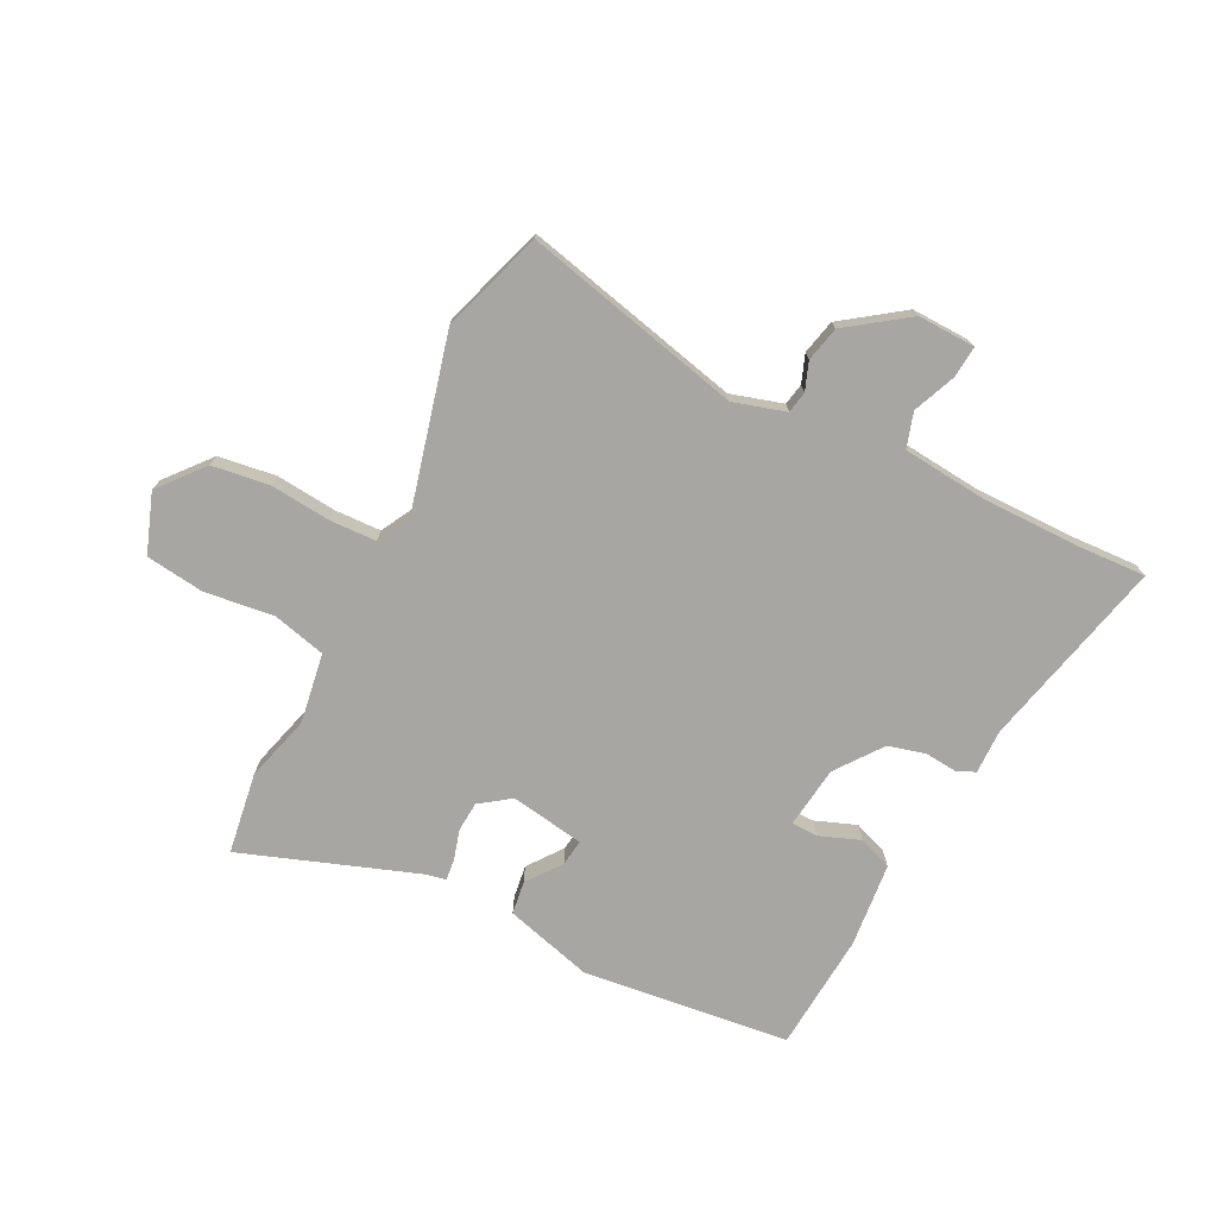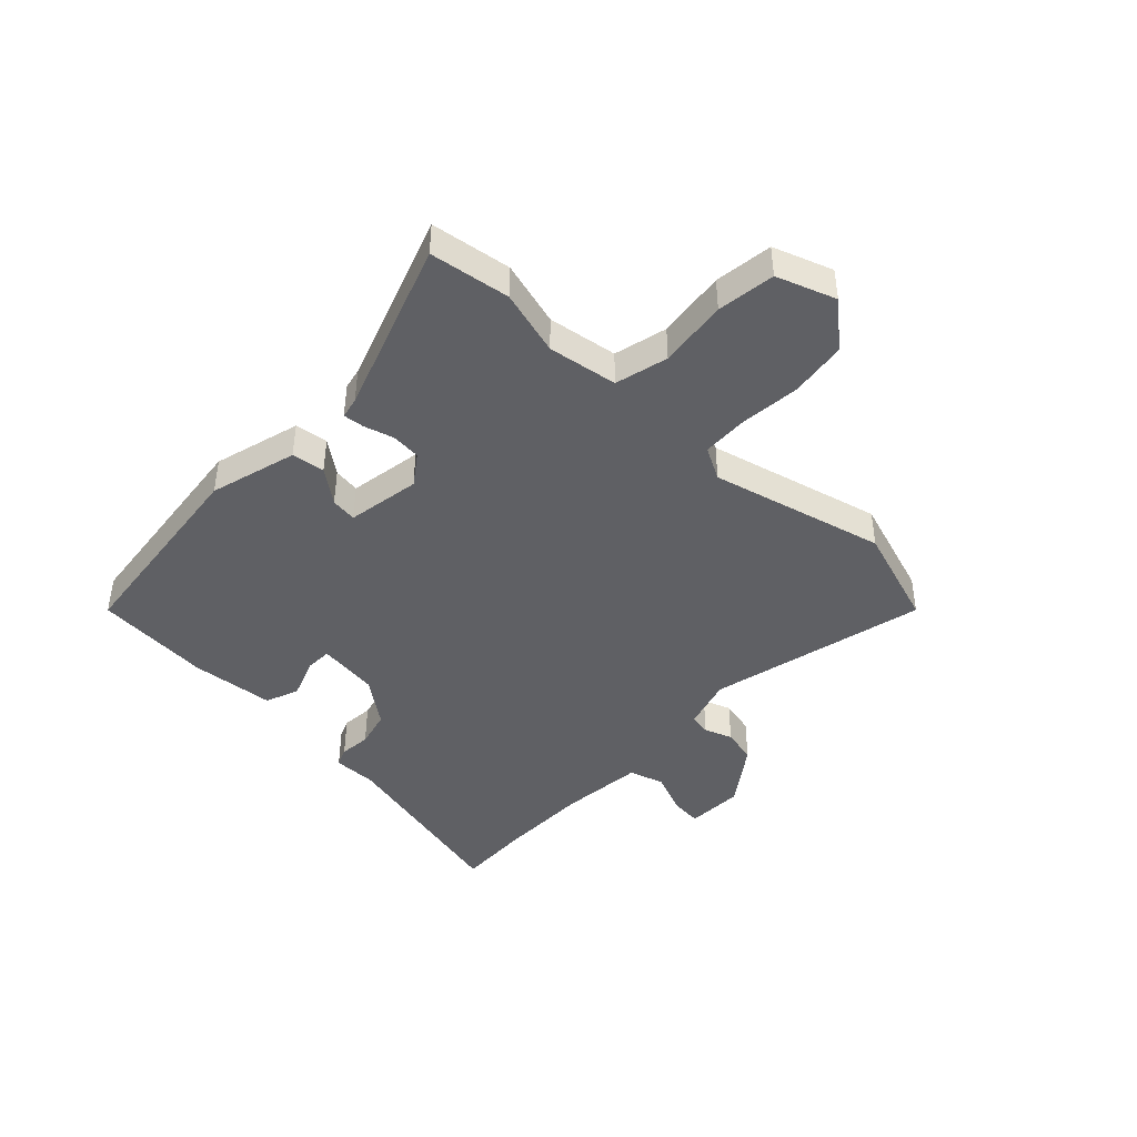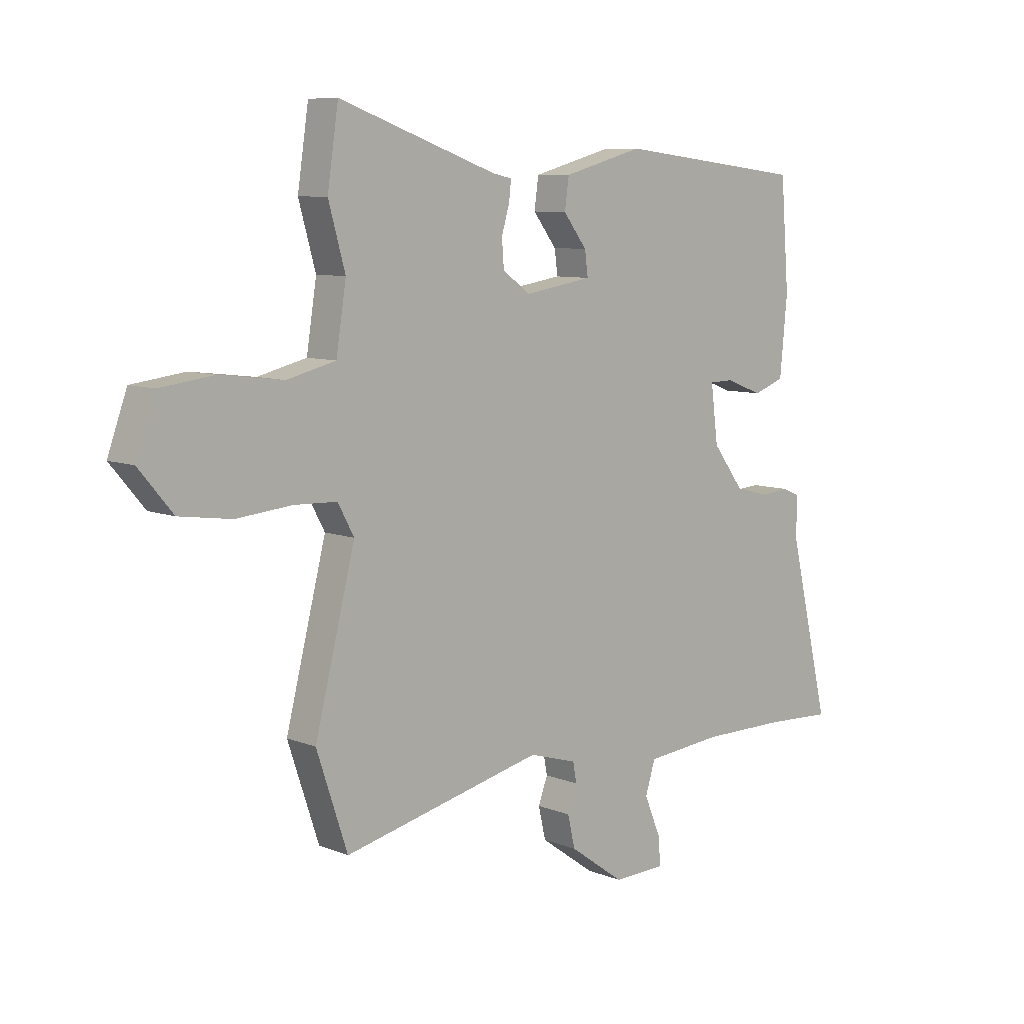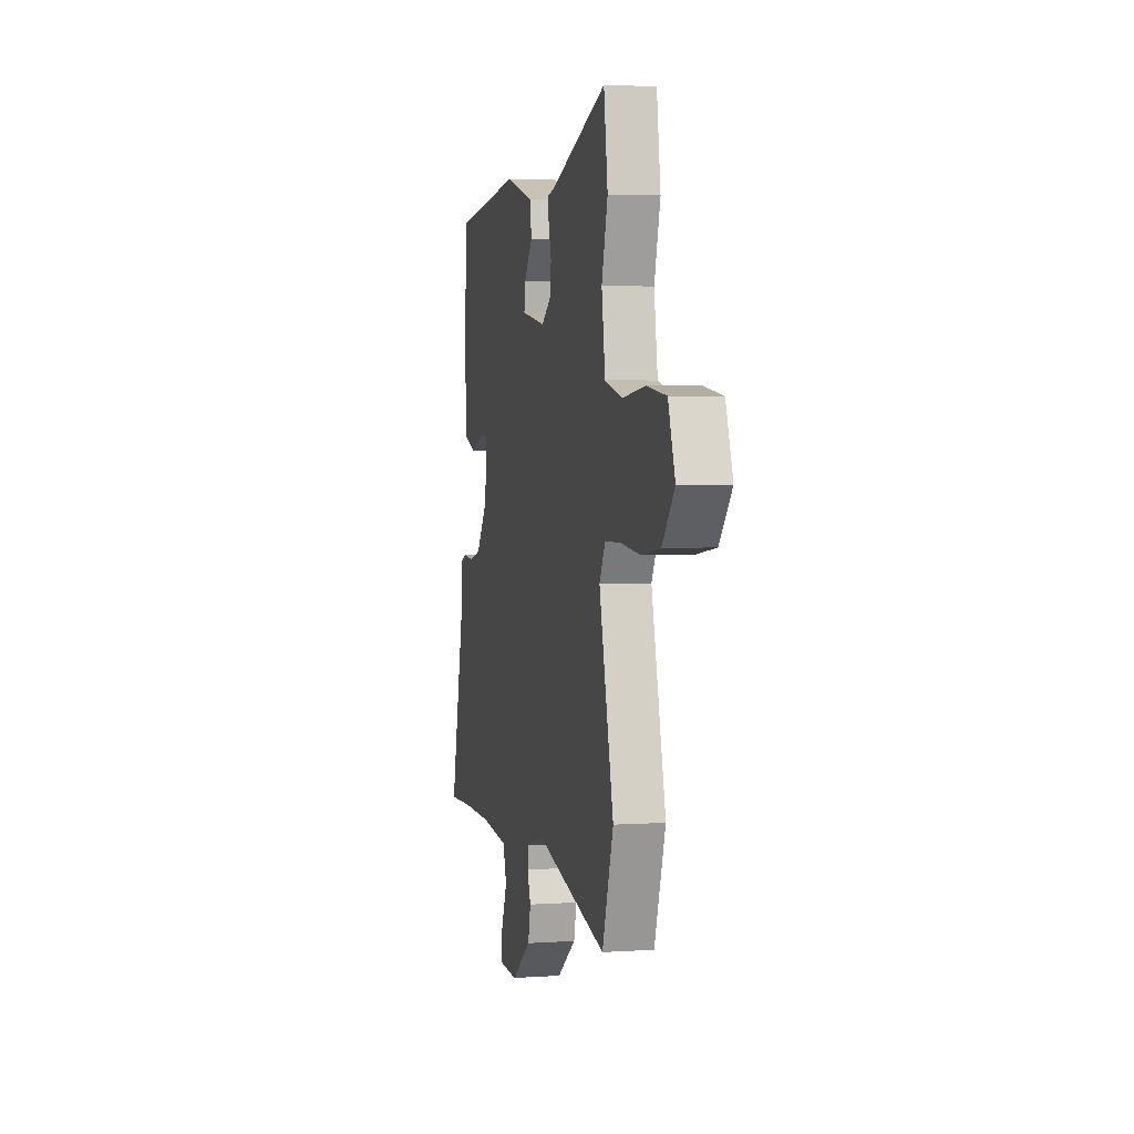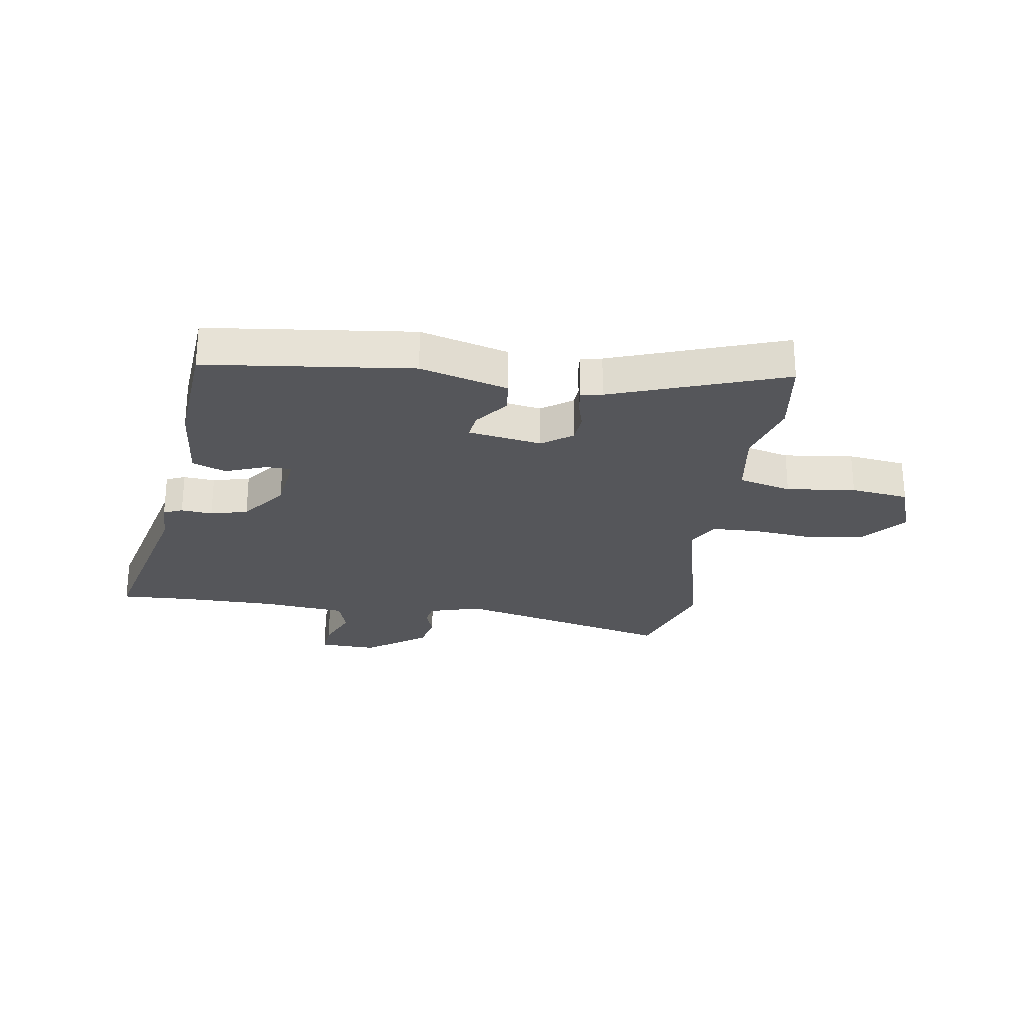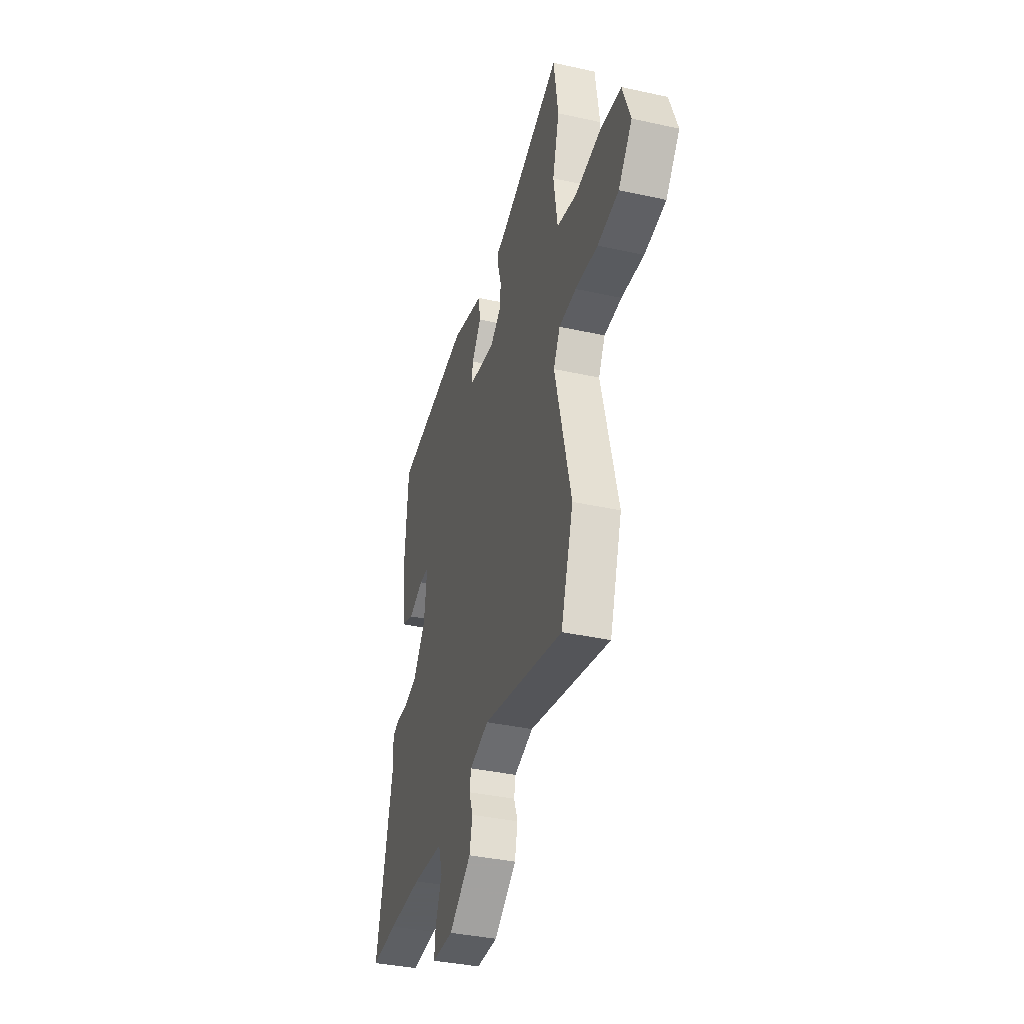
<metadata>
{"format":"obj","ext":"obj","renderer":"f3d","projection":"perspective","resolution":1024,"background":"white","views":[{"elev":-74.3,"azim":153.3,"up":"+Y"},{"elev":-43.4,"azim":46.2,"up":"+Y"},{"elev":8.3,"azim":137.2,"up":"+Z"},{"elev":3.6,"azim":77.4,"up":"+Z"},{"elev":-26.1,"azim":-8.8,"up":"+Y"},{"elev":-37.4,"azim":74.2,"up":"+Z"}]}
</metadata>
<code>
v -0.493 0.07 -0.5
v -0.62 0.07 -0.506
v -0.541 0.07 -0.173
v -0.542 0.07 -0.096
v -0.509 0.07 -0.082
v -0.454 0.07 -0.087
v -0.389 0.07 -0.07
v -0.329 0.07 0.01
v -0.315 0.07 0.118
v -0.361 0.07 0.119
v -0.432 0.07 0.092
v -0.491 0.07 0.114
v -0.505 0.07 0.261
v -0.489 0.07 0.466
v -0.128 0.07 0.509
v 0.025 0.07 0.467
v 0.033 0.07 0.409
v -0.012 0.07 0.35
v -0.018 0.07 0.304
v 0.111 0.07 0.283
v 0.164 0.07 0.321
v 0.168 0.07 0.373
v 0.153 0.07 0.425
v 0.149 0.07 0.462
v 0.186 0.07 0.47
v 0.488 0.07 0.578
v 0.509 0.07 0.437
v 0.477 0.07 0.322
v 0.496 0.07 0.2
v 0.589 0.07 0.177
v 0.71 0.07 0.192
v 0.812 0.07 0.179
v 0.849 0.07 0.076
v 0.784 0.07 -0.001
v 0.684 0.07 -0.015
v 0.579 0.07 -0.005
v 0.497 0.07 -0.008
v 0.466 0.07 -0.065
v 0.543 0.07 -0.37
v 0.484 0.07 -0.548
v 0.101 0.07 -0.458
v 0.01 0.07 -0.485
v 0.003 0.07 -0.523
v 0.021 0.07 -0.572
v 0.007 0.07 -0.633
v -0.098 0.07 -0.708
v -0.199 0.07 -0.705
v -0.194 0.07 -0.65
v -0.163 0.07 -0.575
v -0.182 0.07 -0.514
v -0.33 0.07 -0.5
v -0.493 0 -0.5
v -0.62 0 -0.506
v -0.541 0 -0.173
v -0.542 0 -0.096
v -0.509 0 -0.082
v -0.454 0 -0.087
v -0.389 0 -0.07
v -0.329 0 0.01
v -0.315 0 0.118
v -0.361 0 0.119
v -0.432 0 0.092
v -0.491 0 0.114
v -0.505 0 0.261
v -0.489 0 0.466
v -0.128 0 0.509
v 0.025 0 0.467
v 0.033 0 0.409
v -0.012 0 0.35
v -0.018 0 0.304
v 0.111 0 0.283
v 0.164 0 0.321
v 0.168 0 0.373
v 0.153 0 0.425
v 0.149 0 0.462
v 0.186 0 0.47
v 0.488 0 0.578
v 0.509 0 0.437
v 0.477 0 0.322
v 0.496 0 0.2
v 0.589 0 0.177
v 0.71 0 0.192
v 0.812 0 0.179
v 0.849 0 0.076
v 0.784 0 -0.001
v 0.684 0 -0.015
v 0.579 0 -0.005
v 0.497 0 -0.008
v 0.466 0 -0.065
v 0.543 0 -0.37
v 0.484 0 -0.548
v 0.101 0 -0.458
v 0.01 0 -0.485
v 0.003 0 -0.523
v 0.021 0 -0.572
v 0.007 0 -0.633
v -0.098 0 -0.708
v -0.199 0 -0.705
v -0.194 0 -0.65
v -0.163 0 -0.575
v -0.182 0 -0.514
v -0.33 0 -0.5
f 46 47 48 49
f 46 49 50
f 43 44 45 46
f 42 43 46 50
f 41 42 50 51
f 38 39 40 41
f 37 38 41 51
f 33 34 35 36
f 33 36 37
f 30 31 32 33
f 29 30 33 37
f 28 29 37 51
f 25 26 27 28
f 22 23 24 25
f 21 22 25 28
f 20 21 28 51
f 15 16 17 18
f 15 18 19
f 14 15 19
f 13 14 19
f 10 11 12 13
f 9 10 13 19
f 8 9 19 20
f 3 4 5 6
f 1 2 3 6
f 1 6 7
f 8 20 51
f 1 7 8 51
f 100 99 98 97
f 101 100 97
f 97 96 95 94
f 101 97 94 93
f 102 101 93 92
f 92 91 90 89
f 102 92 89 88
f 87 86 85 84
f 88 87 84
f 84 83 82 81
f 88 84 81 80
f 102 88 80 79
f 79 78 77 76
f 76 75 74 73
f 79 76 73 72
f 102 79 72 71
f 69 68 67 66
f 70 69 66
f 70 66 65
f 70 65 64
f 64 63 62 61
f 70 64 61 60
f 71 70 60 59
f 57 56 55 54
f 57 54 53 52
f 58 57 52
f 102 71 59
f 102 59 58 52
f 1 52 53 2
f 2 53 54 3
f 3 54 55 4
f 4 55 56 5
f 5 56 57 6
f 6 57 58 7
f 7 58 59 8
f 8 59 60 9
f 9 60 61 10
f 10 61 62 11
f 11 62 63 12
f 12 63 64 13
f 13 64 65 14
f 14 65 66 15
f 15 66 67 16
f 16 67 68 17
f 17 68 69 18
f 18 69 70 19
f 19 70 71 20
f 20 71 72 21
f 21 72 73 22
f 22 73 74 23
f 23 74 75 24
f 24 75 76 25
f 25 76 77 26
f 26 77 78 27
f 27 78 79 28
f 28 79 80 29
f 29 80 81 30
f 30 81 82 31
f 31 82 83 32
f 32 83 84 33
f 33 84 85 34
f 34 85 86 35
f 35 86 87 36
f 36 87 88 37
f 37 88 89 38
f 38 89 90 39
f 39 90 91 40
f 40 91 92 41
f 41 92 93 42
f 42 93 94 43
f 43 94 95 44
f 44 95 96 45
f 45 96 97 46
f 46 97 98 47
f 47 98 99 48
f 48 99 100 49
f 49 100 101 50
f 50 101 102 51
f 51 102 52 1

</code>
